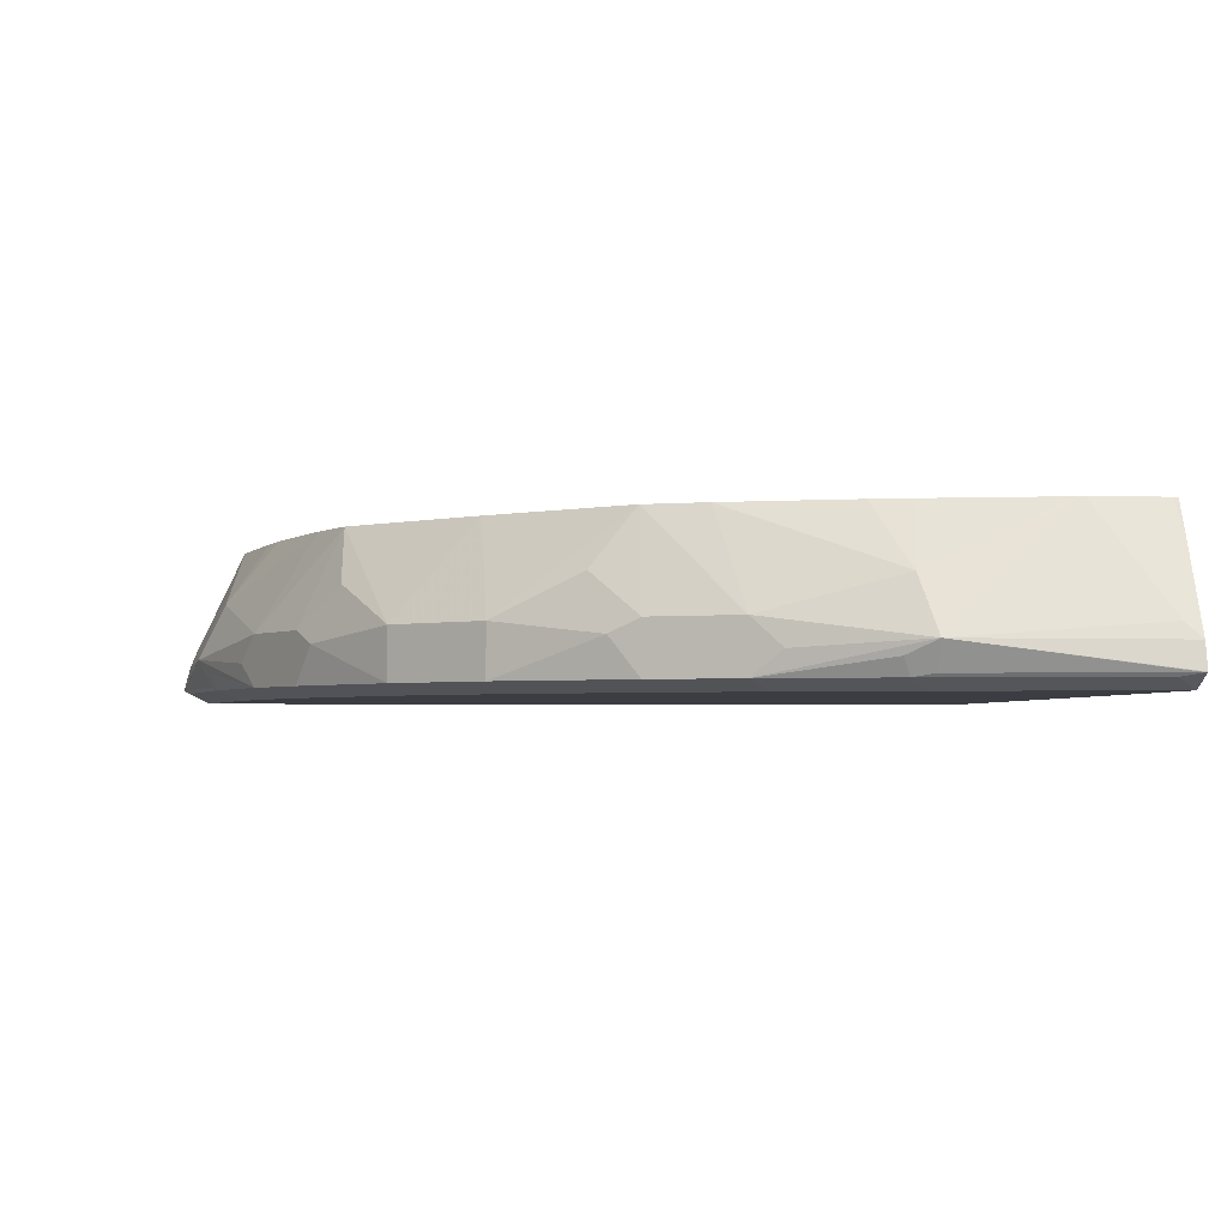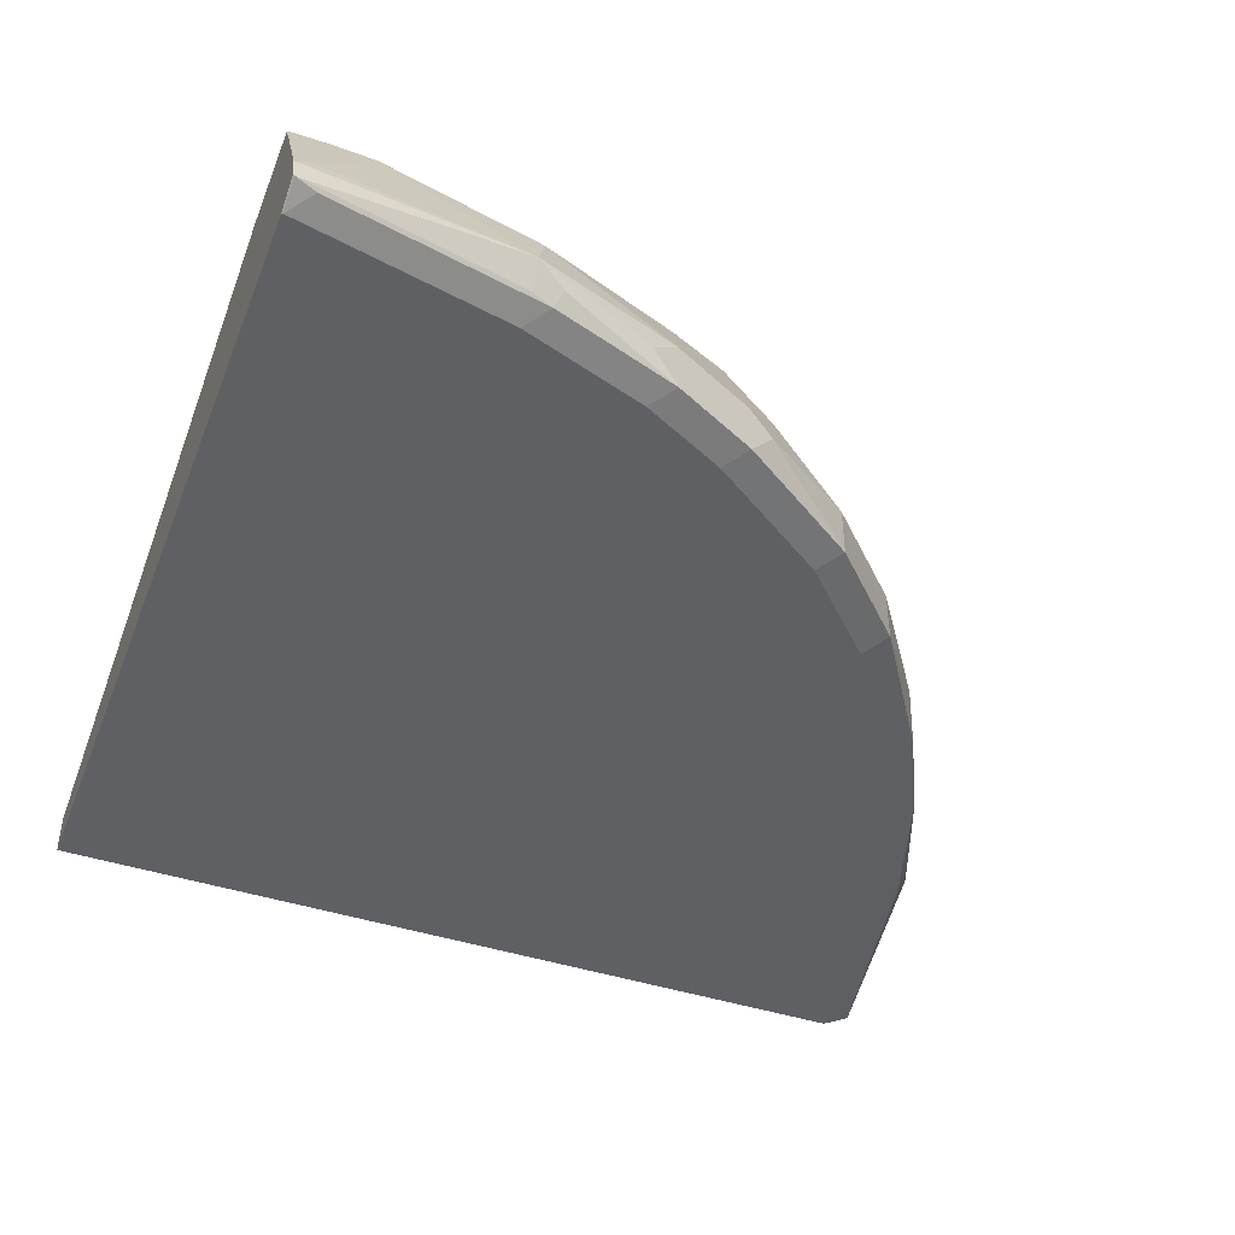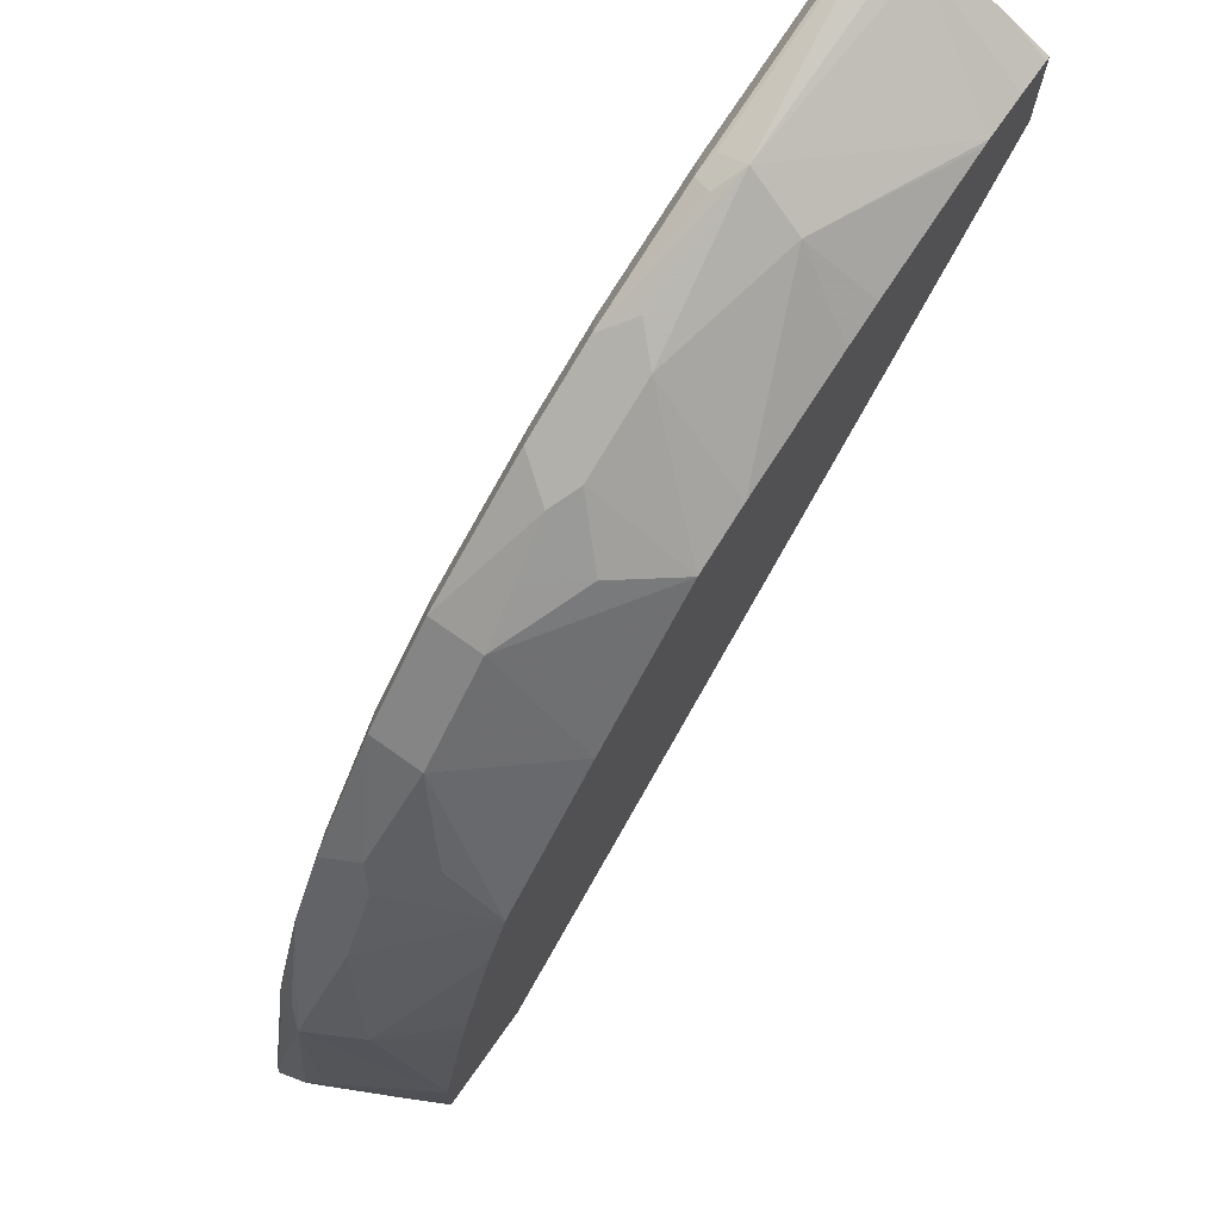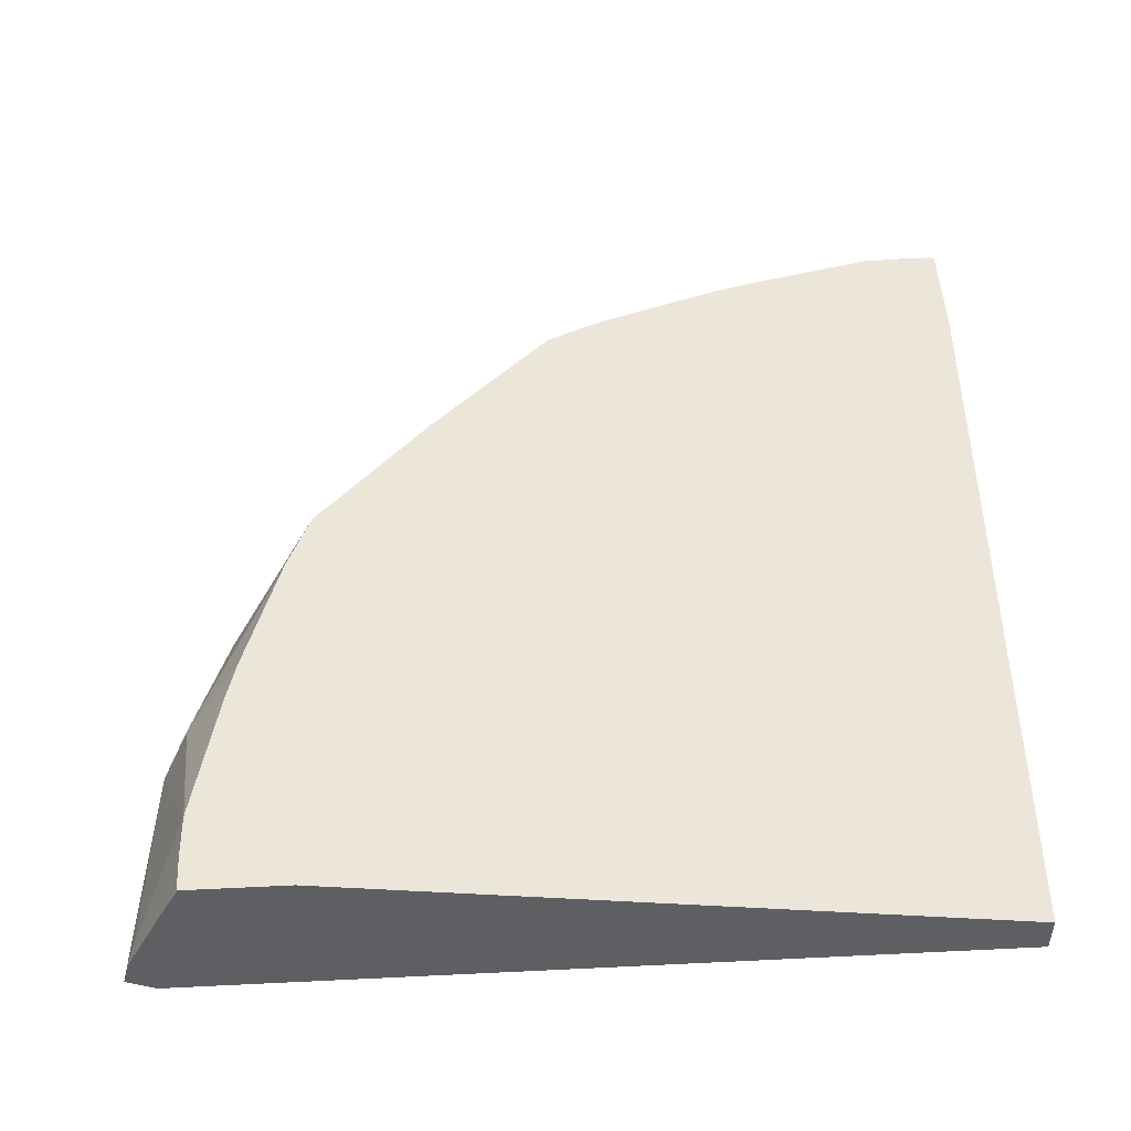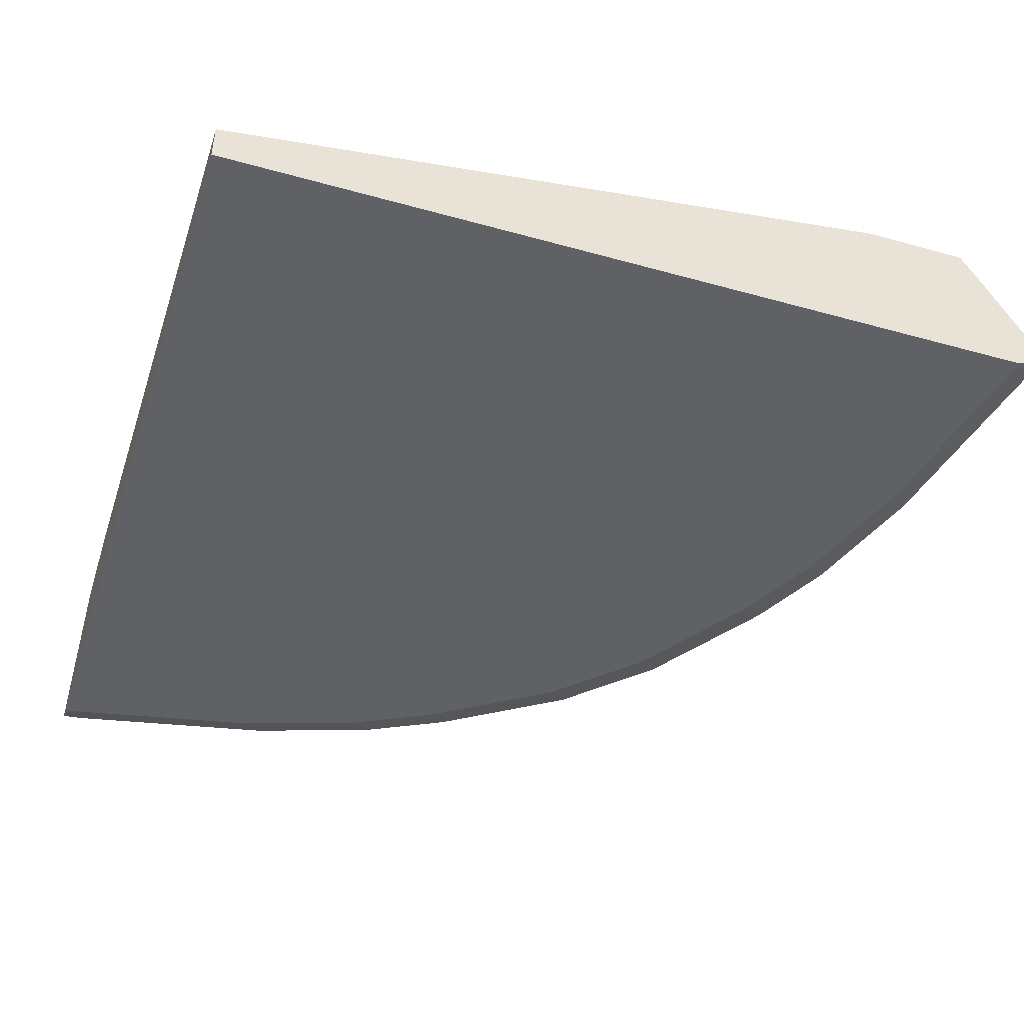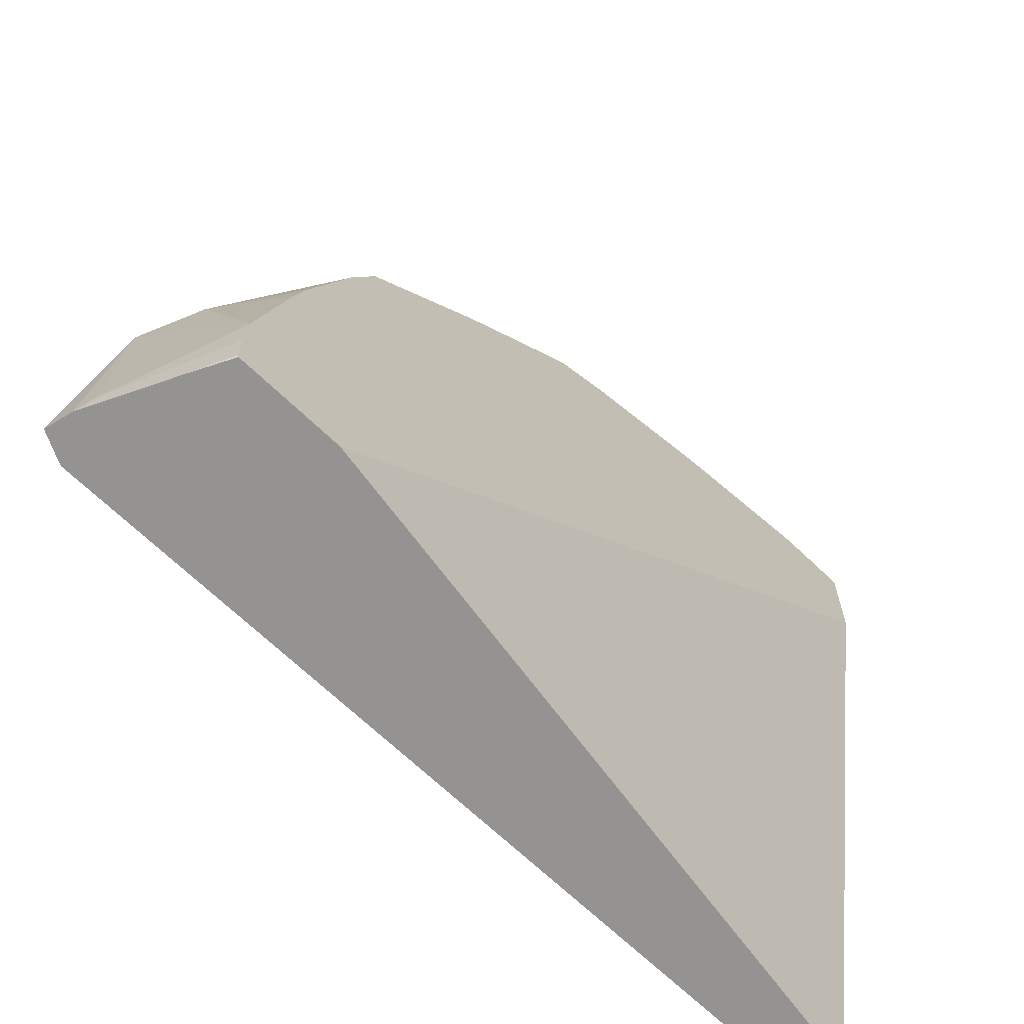
<metadata>
{"format":"obj","ext":"obj","renderer":"f3d","projection":"perspective","resolution":1024,"background":"white","views":[{"elev":-2.9,"azim":84.1,"up":"+Y"},{"elev":-44.1,"azim":-20.9,"up":"+Y"},{"elev":73.6,"azim":125.3,"up":"+Z"},{"elev":48.6,"azim":176.9,"up":"+Y"},{"elev":-45.8,"azim":-107.7,"up":"+Y"},{"elev":-66.8,"azim":135.8,"up":"+Z"}]}
</metadata>
<code>
v -0.0005299 -0.8254 -0.0005299
v -0.0005299 -0.8254 0.3583
v -0.0005299 -0.8075 -0.0005299
v 0.3583 -0.8254 -0.0005299
v 1.551e-05 -0.8254 0.3589
v -0.0005299 -0.8253 0.3589
v -0.0005299 -0.7563 0.2974
v 0.2974 -0.7563 -0.0005299
v 0.3589 -0.8253 -0.0005299
v 0.3589 -0.8254 1.551e-05
v 0.008997 -0.8209 0.3678
v 1.551e-05 -0.8194 0.3708
v 0.08973 -0.8254 0.3409
v -0.0005299 -0.8195 0.3705
v -0.0005299 -0.7563 0.3419
v 0.3419 -0.7563 -0.0005299
v 0.3705 -0.8195 -0.0005299
v 0.3708 -0.8194 1.551e-05
v 0.3678 -0.8209 0.008997
v 0.3409 -0.8254 0.08973
v 0.09871 -0.8209 0.3499
v -0.0005299 -0.8192 0.3709
v 0.08973 -0.8194 0.3529
v 0.08973 -0.8075 0.3589
v 0.1436 -0.8254 0.323
v -0.0005299 -0.7721 0.3502
v 0.0006337 -0.7563 0.3421
v 0.3422 -0.7563 0.001361
v 0.3502 -0.7721 -0.0005299
v 0.3709 -0.8192 -0.0005299
v 0.3589 -0.8075 0.08973
v 0.3529 -0.8194 0.08973
v 0.3499 -0.8209 0.09871
v 0.323 -0.8254 0.1436
v 0.1525 -0.8209 0.3319
v 0.1017 -0.8134 0.3529
v -0.0005299 -0.808 0.3681
v 0.1406 -0.8105 0.3379
v 0.1525 -0.7985 0.3319
v 0.09573 -0.7835 0.3469
v 0.03322 -0.7563 0.3414
v 0.006016 -0.8015 0.3648
v 0.1795 -0.8254 0.305
v 1.551e-05 -0.7895 0.3589
v 0.006016 -0.7656 0.3469
v 0.001361 -0.7563 0.3422
v 0.3422 -0.7563 0.01529
v 0.3469 -0.7656 0.006016
v 0.3589 -0.7895 1.551e-05
v 0.3681 -0.808 -0.0005299
v 0.3379 -0.8105 0.1406
v 0.3319 -0.8209 0.1525
v 0.3529 -0.8134 0.1017
v 0.3648 -0.8015 0.006016
v 0.3414 -0.7563 0.03322
v 0.3469 -0.7835 0.09573
v 0.3319 -0.7985 0.1525
v 0.305 -0.8254 0.1795
v 0.1884 -0.8209 0.314
v 0.1765 -0.8105 0.32
v 0.2003 -0.8045 0.308
v 0.1884 -0.7985 0.314
v 0.1871 -0.7563 0.2948
v 0.1621 -0.7563 0.3055
v 0.1082 -0.7563 0.3235
v 0.0918 -0.7563 0.328
v 0.03591 -0.7563 0.3409
v 0.01529 -0.7563 0.3422
v 0.2333 -0.8254 0.2691
v 0.2422 -0.8209 0.2781
v 0.32 -0.8105 0.1765
v 0.314 -0.8209 0.1884
v 0.3409 -0.7563 0.03591
v 0.328 -0.7563 0.0918
v 0.3235 -0.7563 0.1082
v 0.3055 -0.7563 0.1621
v 0.314 -0.7985 0.1884
v 0.308 -0.8045 0.2003
v 0.2948 -0.7563 0.1871
v 0.2781 -0.8209 0.2422
v 0.2691 -0.8254 0.2333
v 0.2213 -0.8015 0.2931
v 0.2063 -0.7805 0.2961
v 0.2422 -0.7985 0.2781
v 0.2422 -0.7563 0.2422
v 0.2961 -0.7805 0.2063
v 0.2931 -0.8015 0.2213
v 0.2781 -0.7985 0.2422
f 35 60 39
f 35 59 60
f 37 42 44
f 39 60 61
f 39 61 62
f 39 62 63
f 39 63 64
f 39 64 40
f 41 68 42
f 40 66 67
f 40 67 41
f 40 64 65
f 42 68 45
f 42 45 44
f 43 69 70
f 35 43 59
f 43 70 59
f 40 65 66
f 35 39 38
f 30 50 31
f 33 52 34
f 45 68 46
f 26 44 45
f 26 45 46
f 26 46 27
f 28 47 48
f 28 48 29
f 29 49 50
f 29 48 49
f 34 52 58
f 31 51 52
f 31 53 33
f 31 33 32
f 31 50 54
f 31 54 55
f 31 55 56
f 31 56 57
f 31 57 51
f 33 53 52
f 31 52 53
f 47 55 54
f 70 84 82
f 48 54 49
f 63 84 85
f 69 81 80
f 69 80 70
f 70 80 88
f 70 88 84
f 71 78 72
f 72 78 80
f 77 79 86
f 63 83 84
f 77 86 78
f 78 86 87
f 79 88 86
f 79 85 88
f 80 87 88
f 82 84 83
f 84 88 85
f 86 88 87
f 26 37 44
f 78 87 80
f 47 54 48
f 61 83 62
f 61 70 82
f 49 54 50
f 51 57 52
f 52 71 72
f 52 72 58
f 52 57 71
f 55 73 56
f 56 73 74
f 56 74 75
f 61 82 83
f 56 75 76
f 57 77 78
f 57 78 71
f 57 76 79
f 57 79 77
f 58 80 81
f 58 72 80
f 59 70 61
f 59 61 60
f 56 76 57
f 25 43 35
f 62 83 63
f 24 41 42
f 1 69 43
f 1 43 25
f 1 25 13
f 1 13 5
f 1 5 2
f 2 5 6
f 3 7 8
f 4 9 10
f 1 81 69
f 5 11 12
f 5 13 21
f 5 21 11
f 6 12 14
f 7 15 27
f 7 27 46
f 7 46 68
f 7 68 41
f 7 41 67
f 5 12 6
f 7 67 66
f 1 34 58
f 1 20 34
f 1 2 6
f 1 6 14
f 1 14 22
f 1 22 37
f 1 37 26
f 1 26 15
f 1 15 7
f 1 7 3
f 24 42 37
f 1 3 8
f 1 16 29
f 1 29 50
f 1 50 30
f 1 30 17
f 1 17 9
f 1 9 4
f 1 4 10
f 1 10 20
f 1 8 16
f 7 66 65
f 1 58 81
f 7 64 63
f 15 26 27
f 16 28 29
f 17 30 18
f 18 30 31
f 18 31 32
f 18 32 33
f 20 33 34
f 21 25 35
f 13 25 21
f 21 35 36
f 21 24 23
f 22 24 37
f 24 36 35
f 24 35 38
f 24 38 39
f 24 39 40
f 24 40 41
f 7 65 64
f 21 36 24
f 12 24 22
f 18 33 19
f 7 85 79
f 7 63 85
f 12 23 24
f 7 79 76
f 7 76 75
f 7 75 74
f 7 74 73
f 7 55 47
f 7 47 28
f 7 28 16
f 7 73 55
f 9 17 18
f 12 22 14
f 7 16 8
f 11 21 23
f 10 33 20
f 11 23 12
f 10 18 19
f 9 18 10
f 10 19 33

</code>
